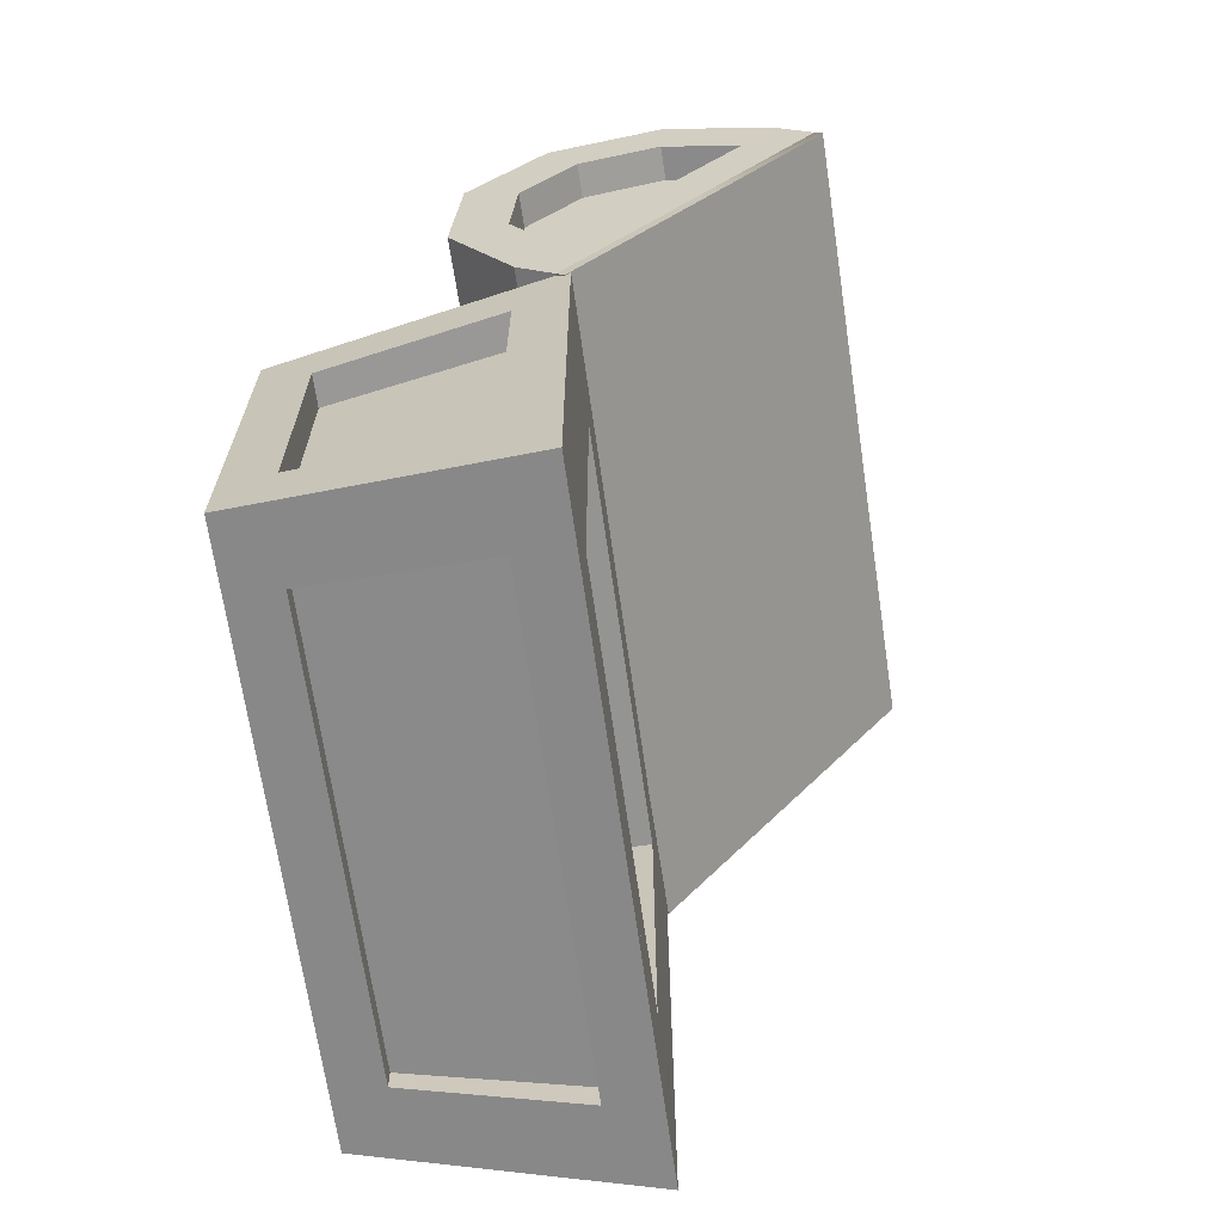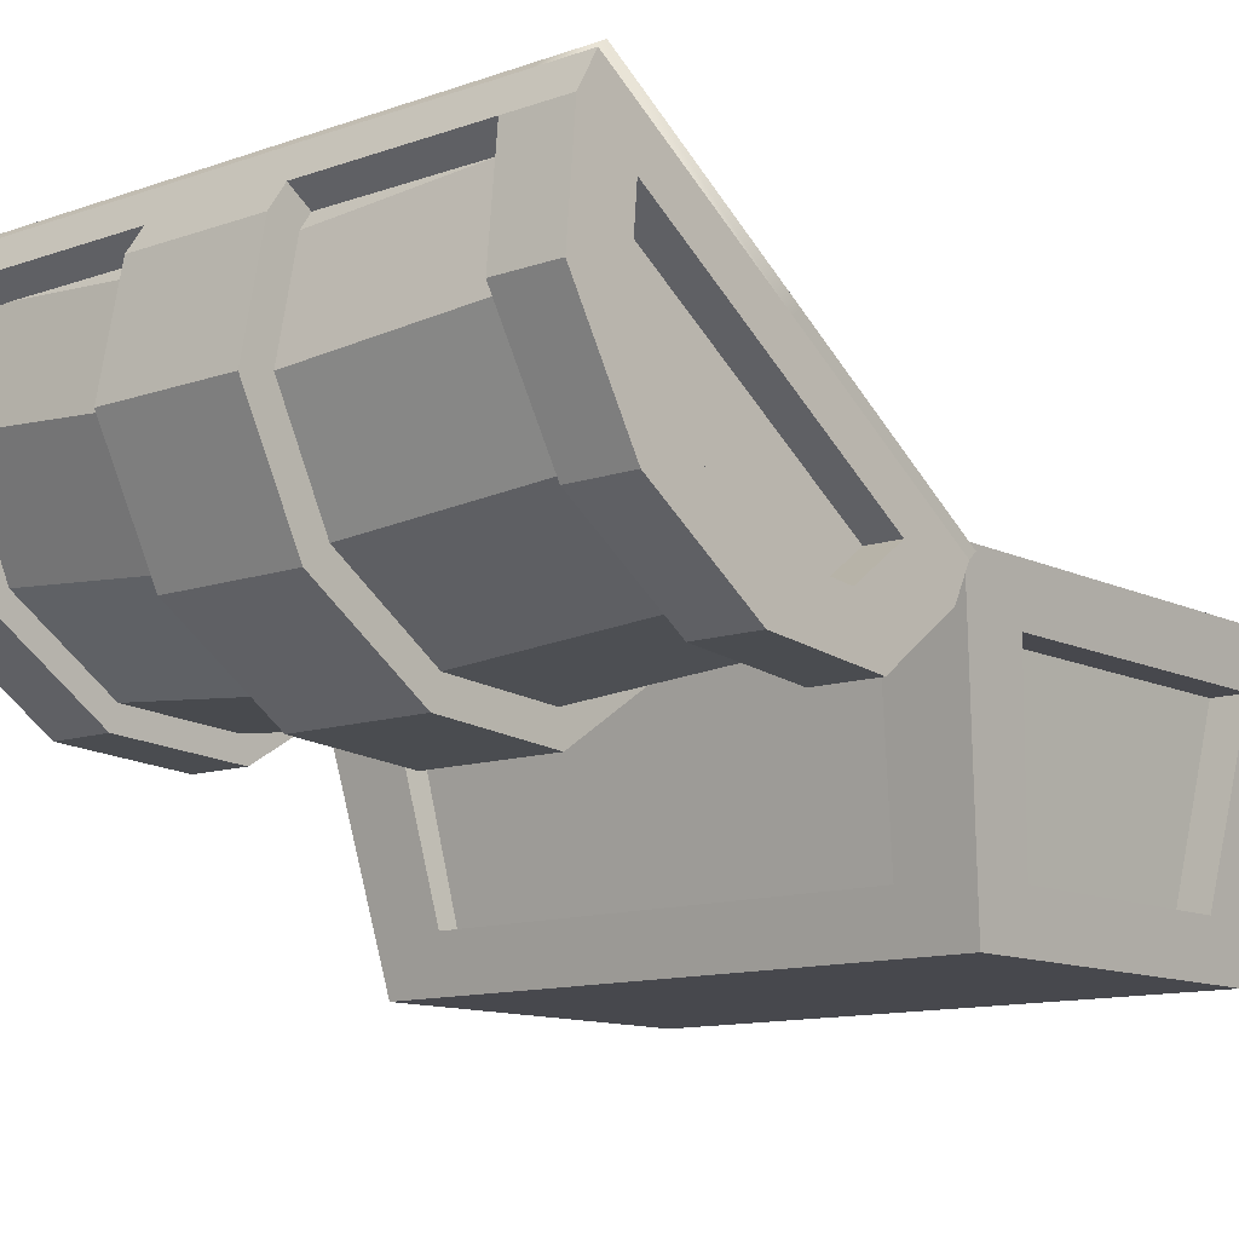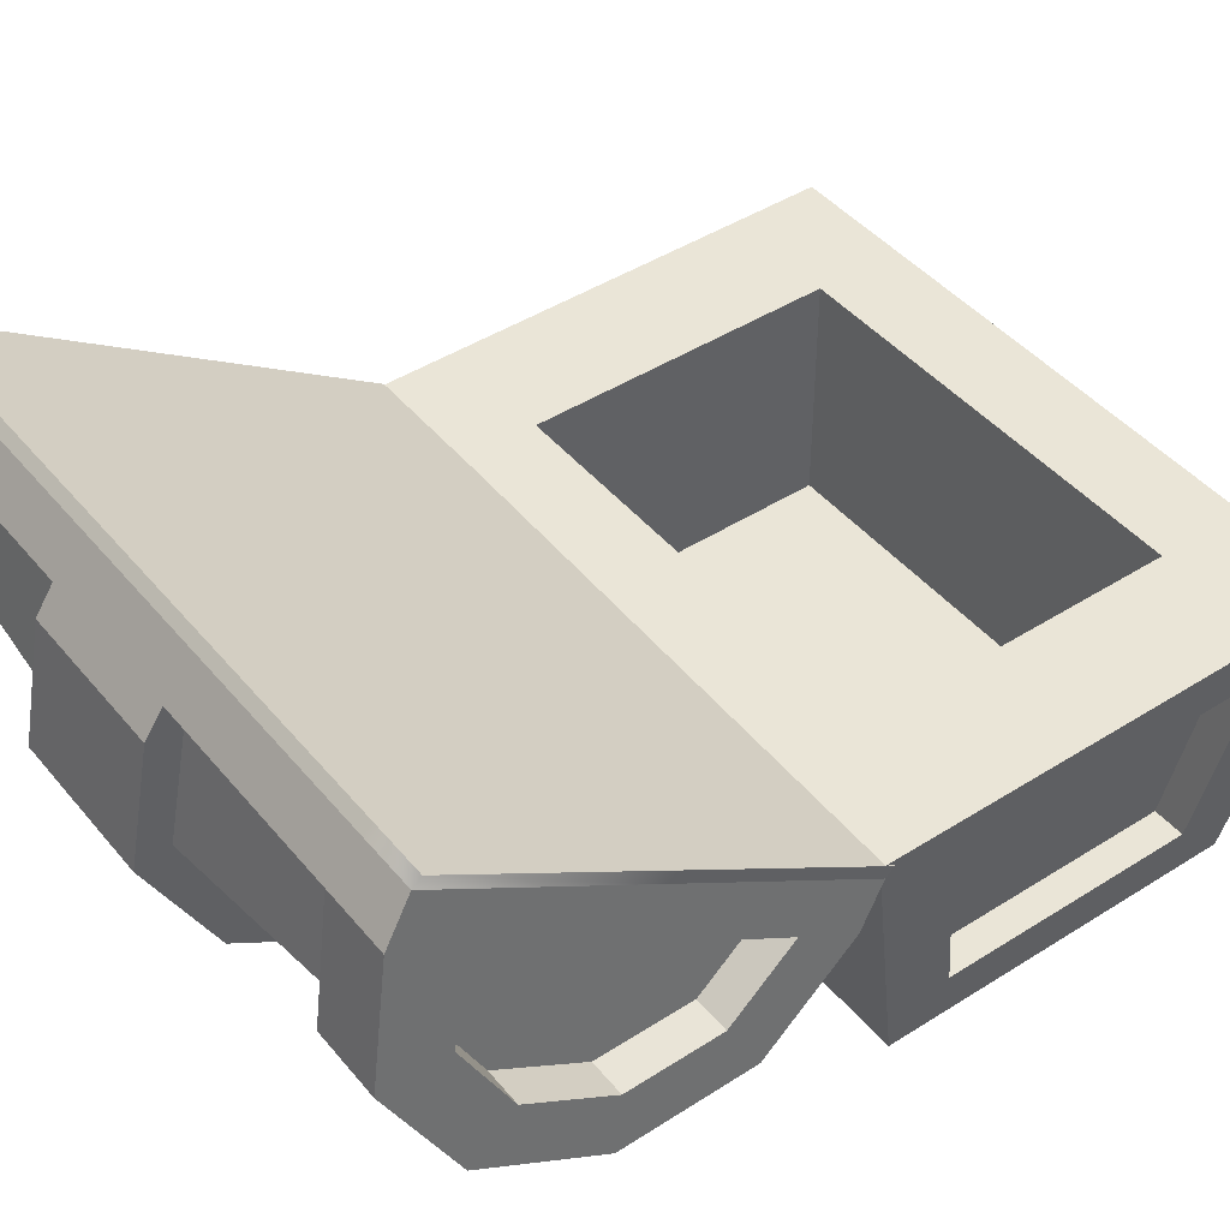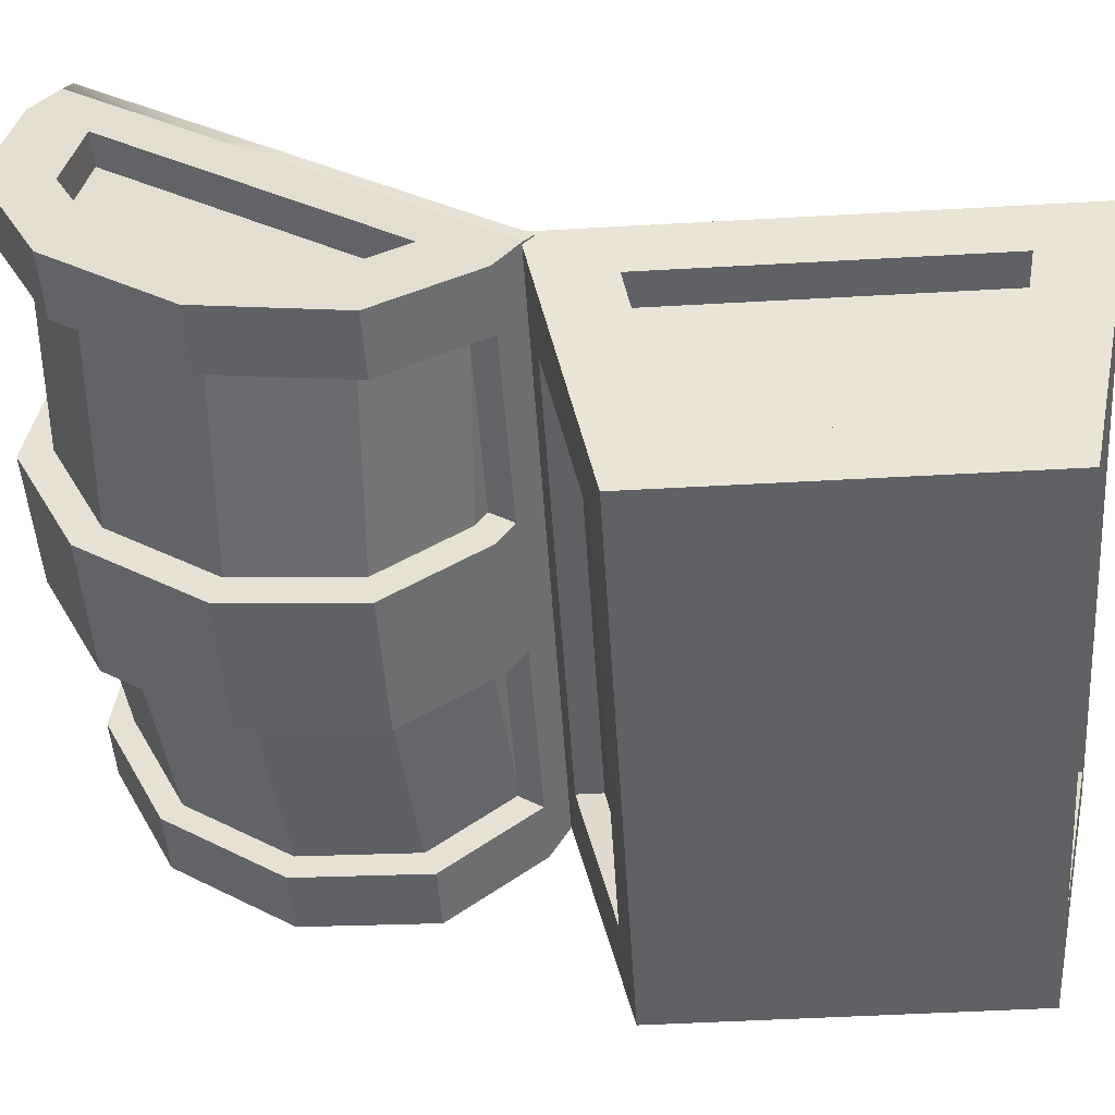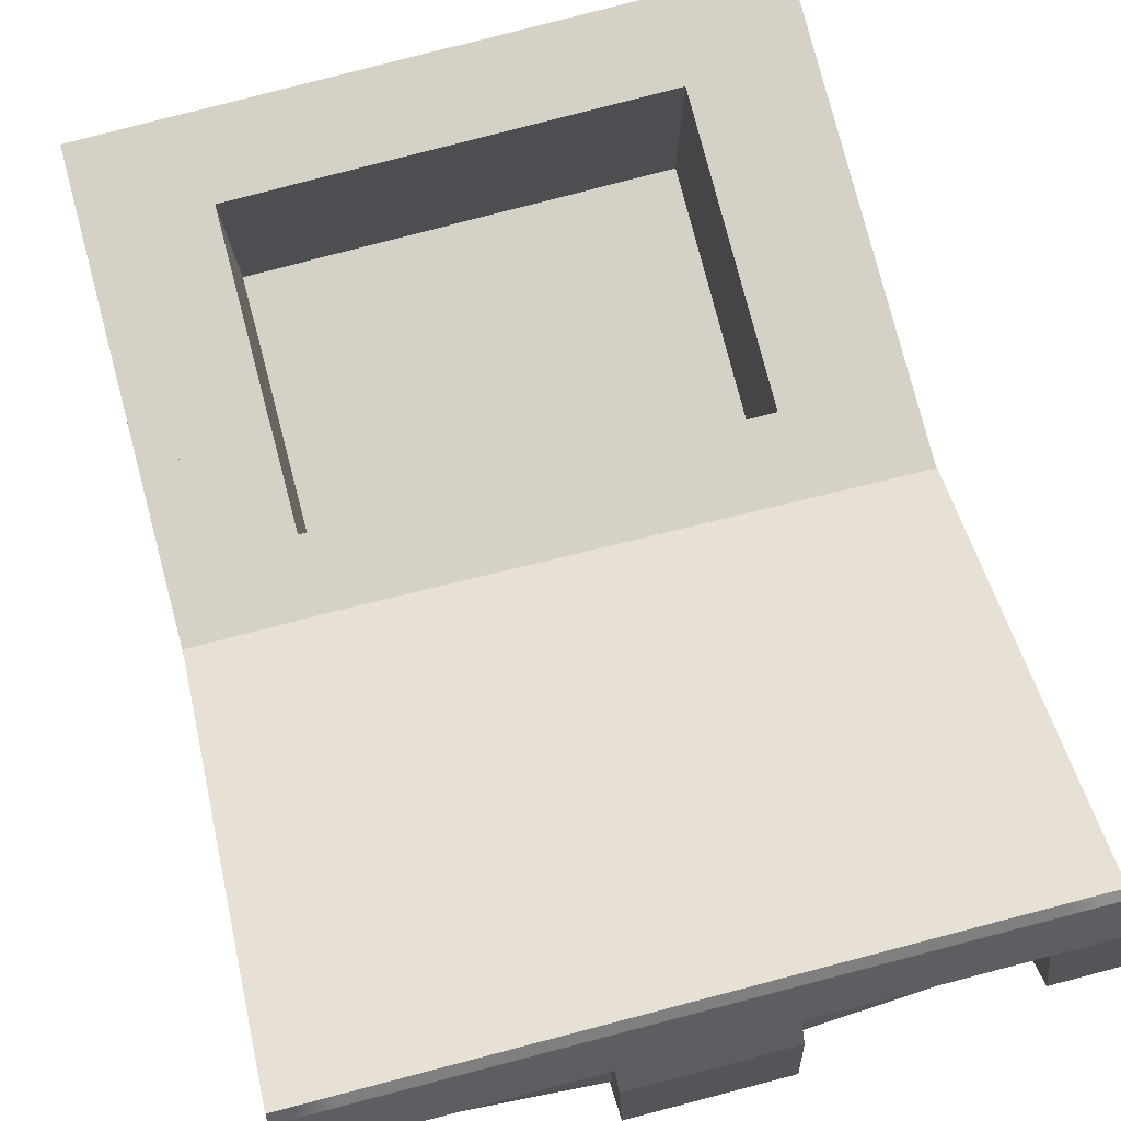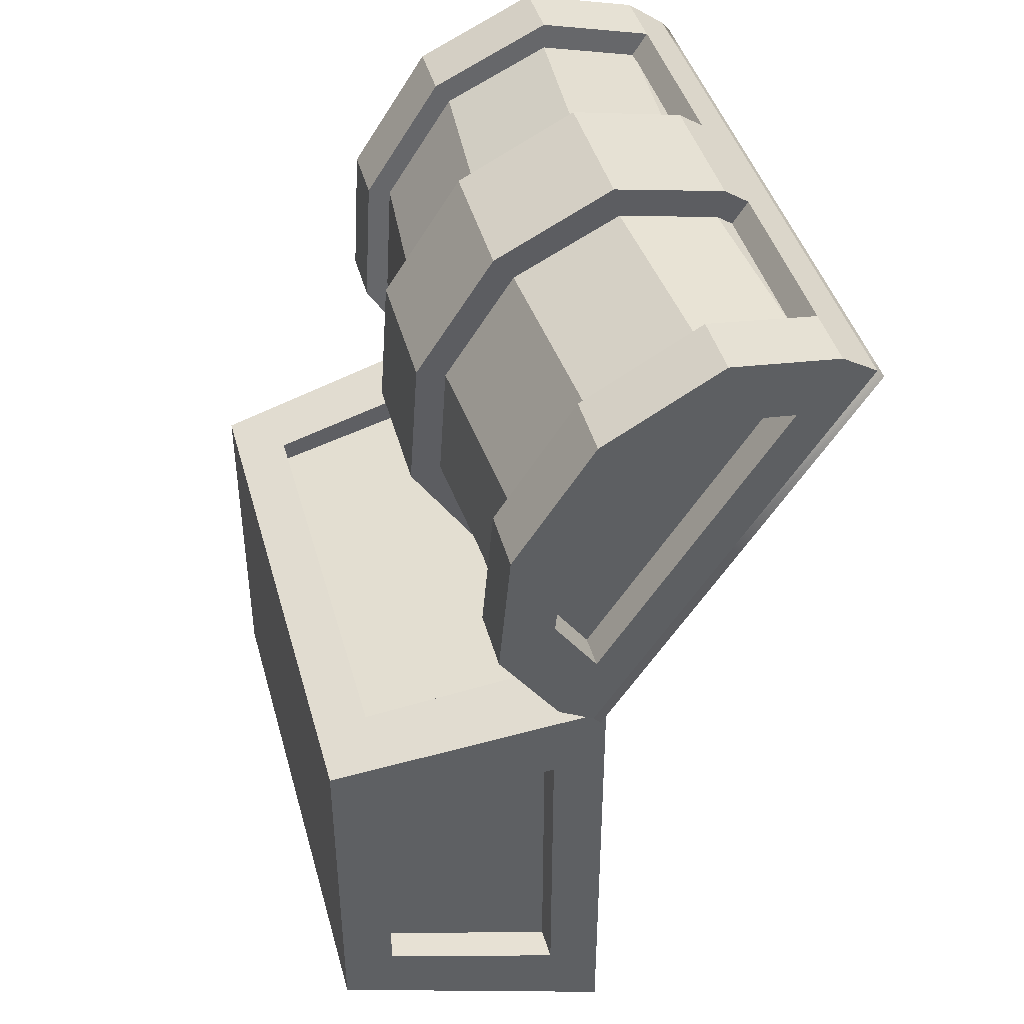
<metadata>
{"format":"obj","ext":"obj","renderer":"f3d","projection":"perspective","resolution":1024,"background":"white","views":[{"elev":-67.0,"azim":98.0,"up":"+Z"},{"elev":-11.9,"azim":41.0,"up":"+Y"},{"elev":44.0,"azim":53.2,"up":"+Y"},{"elev":-49.3,"azim":93.6,"up":"+Y"},{"elev":79.4,"azim":-14.7,"up":"+Y"},{"elev":42.0,"azim":74.8,"up":"+Z"}]}
</metadata>
<code>
o treasure_chest.001
v -0.4044 0.3889 -0.2889
v -0.4044 0.3889 0.2889
v 0.4044 0.3889 0.2889
v 0.4044 0.3889 -0.2889
v -0.3611 -0 0.2167
v 0.3611 -0 0.2167
v 0.3611 0 -0.2167
v -0.3611 0 -0.2167
v -0.07222 0.252 -0.2195
v 0.338 0.3167 -0.2179
v 0.313 0.07222 -0.1733
v 0.4135 0.07222 -0.1733
v 0.444 0.3167 -0.2179
v 0.313 0.07222 0.1733
v 0.4135 0.07222 0.1733
v 0.4135 0.07222 0
v -0.313 0.07222 0.1733
v 0 0.07222 -0.2608
v -0.313 0.07222 -0.1733
v -0.4135 0.07222 0
v -0.4135 0.07222 -0.1733
v -0.313 0.07222 0.2608
v 0 0.07222 0.2608
v -0.4135 0.07222 0.1733
v 0.313 0.07222 -0.2608
v -0.313 0.07222 -0.2608
v 0.313 0.07222 0.2608
v -0.338 0.3167 0.2179
v -0.338 0.3167 0.3122
v 0 -0 0.2456
v 0.338 0.3167 0.3122
v 0.4044 -0 0.2456
v 0.453 0.3889 0.3274
v 0 0.3889 0.3274
v -0.453 0.3889 0.3274
v -0.4044 -0 0.2456
v 0 0.3167 0.3122
v -0.4044 0 0
v 0 0 -0.2456
v 0.4044 0 0
v 0.4044 0 -0.2456
v -0.4044 0 -0.2456
v -0.453 0.3889 0
v 0 0.3889 -0.3274
v -0.453 0.3889 -0.3274
v 0.453 0.3889 0
v 0.453 0.3889 -0.3274
v 0.338 0.3167 0.2179
v 0.444 0.3167 0.2179
v -0.338 0.3167 -0.3122
v 0.338 0.3167 -0.3122
v 0 0.3167 -0.3122
v -0.338 0.3167 -0.2179
v -0.444 0.3167 -0.2179
v -0.444 0.3167 0.2179
v -0.444 0.3167 0
v 0.444 0.3167 0
v -0.451 0.571 0.5797
v 0.4537 0.3811 0.3088
v 0.4549 0.5612 0.5822
v -0.000126 0.313 0.4064
v -0.4254 0.276 0.4987
v -0.2988 0.7495 0.8535
v -0.3743 0.7503 0.8532
v -0.4522 0.3908 0.3063
v -0.07234 0.7471 0.8541
v -0.1478 0.7479 0.8539
v -0.2233 0.7487 0.8537
v -0.001316 0.233 0.5252
v 0.1004 0.3646 0.4193
v -0.1016 0.1995 0.5104
v 0.09835 0.1974 0.5109
v -0.4345 0.2881 0.6637
v -0.102 0.2132 0.6974
v 0.09798 0.2111 0.6979
v -0.1013 0.3246 0.8664
v 0.09871 0.3224 0.8669
v -0.4717 0.3167 0.528
v -0.09973 0.491 0.9527
v 0.1003 0.4889 0.9533
v -0.3955 0.3071 0.758
v -0.3959 0.2514 0.6735
v -0.4873 0.2524 0.6732
v -0.4869 0.3081 0.7577
v -0.3952 0.3628 0.8424
v -0.4865 0.3638 0.8422
v -0.3673 0.5057 0.6269
v -0.3837 0.5291 0.9288
v -0.3871 0.4041 0.7796
v -0.4751 0.5301 0.9286
v -0.09794 0.649 0.9235
v 0.1025 0.6819 0.9009
v 0.102 0.6469 0.924
v -0.3659 0.687 0.8996
v -0.4573 0.6879 0.8994
v -0.0975 0.6841 0.9004
v 0.3928 0.2429 0.6757
v 0.3832 0.2294 0.4886
v 0.369 0.3706 0.436
v 0.3698 0.4978 0.629
v 0.3697 0.4989 0.6283
v 0.3709 0.679 0.9017
v 0.3707 0.625 0.822
v 0.3851 0.5208 0.931
v 0.3807 0.5133 0.8426
v -0.3671 0.5068 0.6262
v 0.3935 0.3543 0.8446
v -0.09778 0.6411 0.8352
v 0.3866 0.3957 0.7817
v -0.1009 0.2777 0.5522
v 0.1022 0.639 0.8358
v 0.1004 0.4813 0.865
v 0.3864 0.3564 0.7221
v 0.3931 0.2986 0.7601
v 0.3794 0.3076 0.5304
v 0.3861 0.3171 0.6624
v 0.4612 0.4968 0.6292
v 0.478 0.3948 0.782
v -0.001653 0.2443 0.6907
v -0.4338 0.3864 0.8128
v 0.09933 0.3638 0.804
v -0.4237 0.5331 0.889
v -0.1007 0.3659 0.8034
v -0.1012 0.2873 0.6842
v -0.09959 0.3667 0.4187
v -0.001007 0.3425 0.8398
v 0.4721 0.5123 0.8429
v 0.4848 0.3533 0.8449
v 0.4765 0.5199 0.9312
v 0.4623 0.678 0.9019
v 0.462 0.624 0.8222
v 0.000374 0.4902 0.9155
v -0.09956 0.4834 0.8644
v 0.4053 0.3921 0.3525
v 0.4328 0.377 0.8152
v 0.09881 0.2852 0.6847
v 0.4746 0.2284 0.4889
v 0.09907 0.2755 0.5527
v 0.4604 0.3697 0.4363
v 0.4841 0.242 0.6759
v 0.4707 0.3066 0.5306
v 0.4254 0.524 0.8914
v 0.4108 0.3457 0.3831
v 0.4845 0.2976 0.7604
v -0.3873 0.3648 0.7199
v -0.3876 0.3255 0.6603
v -0.3743 0.7396 0.865
v -0.4586 0.5067 0.6267
v 0.4592 0.7044 0.8846
v -0.4578 0.6339 0.8197
v 0.4237 0.2668 0.5011
v -0.1478 0.7372 0.8656
v -0.2233 0.738 0.8654
v -0.2988 0.7388 0.8652
v -0.4703 0.5225 0.8403
v -0.4594 0.3796 0.4337
v -0.379 0.5215 0.8405
v -0.3664 0.6329 0.8199
v 0.4321 0.2788 0.6661
v 0.4561 0.7414 0.8555
v -0.408 0.6724 0.8633
v 0.4129 0.6636 0.8655
v 0.4777 0.3555 0.7223
v 0.4775 0.3162 0.6627
v -0.1003 0.2887 0.3767
v 0.09968 0.2866 0.3772
v 0.1001 0.3216 0.3541
v -0.09987 0.3238 0.3536
v 0.001963 0.6309 0.8889
v -0.4498 0.7511 0.853
v 0.3806 0.7315 0.8671
v -0.4035 0.4008 0.3503
v 0.3685 0.3187 0.3549
v 0.4599 0.3178 0.3551
v -0.477 0.2386 0.4862
v -0.3683 0.3267 0.3529
v -0.4596 0.3277 0.3526
v -0.3856 0.2376 0.4865
v -0.4522 0.3802 0.318
v -0.451 0.5603 0.5914
v 0.4537 0.3704 0.3205
v 0.4549 0.5505 0.5939
v -0.4784 0.4051 0.7793
v 0.4561 0.7307 0.8673
v 0.3051 0.7323 0.8668
v 0.2296 0.7331 0.8666
v 0.1541 0.7339 0.8664
v -0.4787 0.3658 0.7197
v -0.4789 0.3265 0.66
v -0.4014 0.7187 0.8327
v 0.07865 0.7348 0.8662
v 0.003154 0.7356 0.866
v -0.4498 0.7404 0.8648
v -0.3681 0.3786 0.434
v -0.3803 0.3157 0.5283
v -0.07234 0.7364 0.8658
v 0.4074 0.71 0.835
v -0.4101 0.3545 0.3808
v 0.003154 0.7462 0.8543
v 0.07865 0.7454 0.8545
v 0.1541 0.7446 0.8547
v 0.2296 0.7438 0.8549
v 0.3051 0.743 0.8551
v 0.3806 0.7422 0.8553
v -0.291 0.3889 -0.2078
v -0.291 0.3889 0.2078
v 0.291 0.3889 0.2078
v 0.291 0.3889 -0.2078
v -0.291 0.07657 -0.2078
v -0.291 0.07657 0.2078
v 0.291 0.07657 0.2078
v 0.291 0.07657 -0.2078
v -0.291 0.2327 -0.2078
v 0.291 0.2327 -0.2078
v 0.291 0.2327 0.2078
v -0.291 0.2327 0.2078
f 5 3 2
f 5 6 3
f 7 5 8
f 7 6 5
f 4 6 7
f 4 3 6
f 1 7 8
f 1 4 7
f 8 2 1
f 8 5 2
f 47 4 3 33
f 3 2 35 33
f 169 197 190
f 161 122 169
f 122 132 169
f 198 73 120
f 161 190 172
f 198 62 73
f 172 134 61
f 69 151 159
f 119 69 159
f 61 69 62
f 135 119 159
f 151 69 61
f 134 143 61
f 172 198 161
f 120 122 161
f 172 61 198
f 143 151 61
f 169 142 162
f 169 162 197
f 161 169 190
f 135 126 119
f 198 120 161
f 169 132 142
f 62 69 73
f 69 119 73
f 126 132 120
f 135 132 126
f 162 142 135
f 162 143 134
f 159 151 143
f 61 62 198
f 135 159 143
f 134 197 162
f 119 126 120
f 73 119 120
f 162 135 143
f 132 122 120
f 135 142 132
f 2 1 45 35
f 1 4 47 45
f 3 4 208 207
f 1 2 206 205
f 4 1 205 208
f 2 3 207 206
f 214 213 209 212
f 216 215 211 210
f 215 214 212 211
f 213 216 210 209
f 209 210 211 212
f 205 206 216 213
f 207 208 214 215
f 206 207 215 216
f 208 205 213 214
f 10 11 12
f 13 10 12
f 14 15 16
f 17 14 18
f 19 20 17
f 19 21 20
f 17 22 23
f 20 24 17
f 18 19 17
f 11 25 18
f 18 26 19
f 17 23 14
f 14 11 18
f 23 27 14
f 14 16 11
f 16 12 11
f 22 28 29
f 22 17 28
f 27 23 30
f 31 27 32
f 33 34 31
f 34 35 29
f 35 36 29
f 36 22 29
f 29 37 34
f 34 37 31
f 31 32 33
f 36 30 22
f 30 23 22
f 27 30 32
f 30 36 38
f 39 40 30
f 39 41 40
f 40 32 30
f 39 30 38
f 38 42 39
f 48 14 27
f 31 48 27
f 15 48 49
f 15 14 48
f 26 18 39
f 50 26 42
f 45 44 50
f 44 47 51
f 47 41 51
f 41 25 51
f 51 52 44
f 44 52 50
f 50 42 45
f 41 39 25
f 39 18 25
f 26 39 42
f 53 19 26
f 50 53 26
f 21 53 54
f 21 19 53
f 24 20 38
f 55 24 36
f 35 43 55
f 54 43 45
f 42 21 54
f 45 42 54
f 54 56 43
f 43 56 55
f 36 35 55
f 42 38 21
f 38 20 21
f 24 38 36
f 28 17 24
f 55 28 24
f 12 16 40
f 13 12 41
f 47 46 13
f 49 46 33
f 32 15 49
f 33 32 49
f 49 57 46
f 46 57 13
f 41 47 13
f 32 40 15
f 40 16 15
f 12 40 41
f 57 49 48
f 10 13 57
f 37 29 28
f 28 55 56
f 28 56 53
f 53 50 52
f 56 54 53
f 53 52 10
f 52 51 10
f 48 37 28
f 10 57 48
f 48 31 37
f 25 10 51
f 25 11 10
f 155 86 90
f 183 84 86
f 193 180 150
f 150 90 95
f 150 95 193
f 150 155 90
f 175 78 156
f 180 148 150
f 156 148 180
f 180 179 156
f 179 177 156
f 175 83 78
f 177 175 156
f 131 103 100
f 100 99 139
f 113 118 163
f 108 111 133
f 111 112 133
f 173 98 99
f 103 105 104
f 109 114 107
f 105 107 104
f 124 136 110
f 114 113 116
f 70 125 110
f 136 138 110
f 72 138 136
f 70 110 138
f 141 140 137
f 116 141 115
f 129 127 131
f 128 118 127
f 130 129 131
f 129 128 127
f 98 97 115
f 166 72 71
f 123 121 124
f 139 137 174
f 139 174 181
f 182 117 139
f 184 149 130 131
f 131 117 182
f 128 144 118
f 166 70 138
f 112 121 123
f 121 136 124
f 133 112 123
f 101 173 99
f 99 100 101
f 102 101 103
f 101 100 103
f 144 163 118
f 164 144 140
f 116 164 141
f 103 104 102
f 98 115 99
f 113 109 118
f 97 116 115
f 109 113 114
f 137 140 97
f 140 144 114
f 79 80 91
f 84 83 82
f 139 181 182
f 131 182 184
f 82 81 84
f 77 80 79
f 88 90 85
f 174 137 98
f 81 85 84
f 80 93 91
f 96 92 184
f 92 102 184
f 104 130 102
f 74 75 76
f 71 72 74
f 139 141 137
f 181 173 167
f 107 128 129
f 107 129 104
f 193 94 96
f 102 130 149 184
f 115 141 139
f 115 139 99
f 139 117 100
f 117 131 100
f 184 171 185 186 187 191 192 196 152 153 154 147 193 96
f 193 95 94
f 128 107 114
f 181 174 173
f 178 175 177
f 178 177 176
f 168 179 181
f 164 163 144
f 141 164 140
f 112 111 93
f 111 92 93
f 166 167 70
f 96 93 92
f 76 77 79
f 75 77 76
f 96 91 93
f 173 174 98
f 75 72 136
f 121 112 80
f 72 166 138
f 114 97 140
f 98 137 97
f 121 77 75
f 144 128 114
f 95 90 88
f 104 129 130
f 72 75 74
f 113 164 116
f 97 114 116
f 85 86 84
f 90 86 85
f 94 95 88
f 103 131 105
f 131 127 105
f 105 127 109
f 127 118 109
f 105 109 107
f 113 163 164
f 111 106 70
f 102 92 111
f 111 108 106
f 123 124 74
f 70 167 173
f 70 101 111
f 176 168 125
f 70 173 101
f 125 168 165
f 110 165 71
f 101 102 111
f 106 176 125
f 79 133 123
f 108 94 106
f 91 108 133
f 124 110 71
f 106 125 70
f 110 125 165
f 124 71 74
f 108 96 94
f 82 83 175
f 84 188 189
f 194 156 195
f 148 156 194
f 157 155 150
f 158 150 148
f 89 155 157
f 89 183 155
f 176 177 179
f 156 78 195
f 87 158 148
f 157 150 158
f 194 87 148
f 82 175 178
f 188 89 145
f 167 166 168
f 181 167 168
f 168 176 179
f 166 165 168
f 59 65 58 170 64 63 68 67 66 199 200 201 202 203 204 160 60
f 76 79 123
f 146 189 188
f 78 189 146
f 195 82 178
f 85 81 89
f 195 78 146
f 188 183 89
f 91 96 108
f 79 91 133
f 74 76 123
f 194 178 176
f 85 89 157
f 75 136 121
f 81 145 89
f 146 81 82
f 188 145 146
f 94 88 158
f 158 87 106
f 165 166 71
f 88 157 158
f 106 87 194
f 146 145 81
f 194 176 106
f 194 195 178
f 121 80 77
f 112 93 80
f 158 106 94
f 88 85 157
f 195 146 82
f 155 183 86
f 183 188 84
f 83 189 78
f 83 84 189
f 147 64 170 193
f 186 202 201 187
f 181 59 60 182
f 154 63 64 147
f 185 203 202 186
f 153 68 63 154
f 171 204 203 185
f 179 180 58 65
f 152 67 68 153
f 184 160 204 171
f 196 66 67 152
f 192 199 66 196
f 179 181 59 65
f 182 60 160 184
f 191 200 199 192
f 180 193 170 58
f 187 201 200 191

</code>
